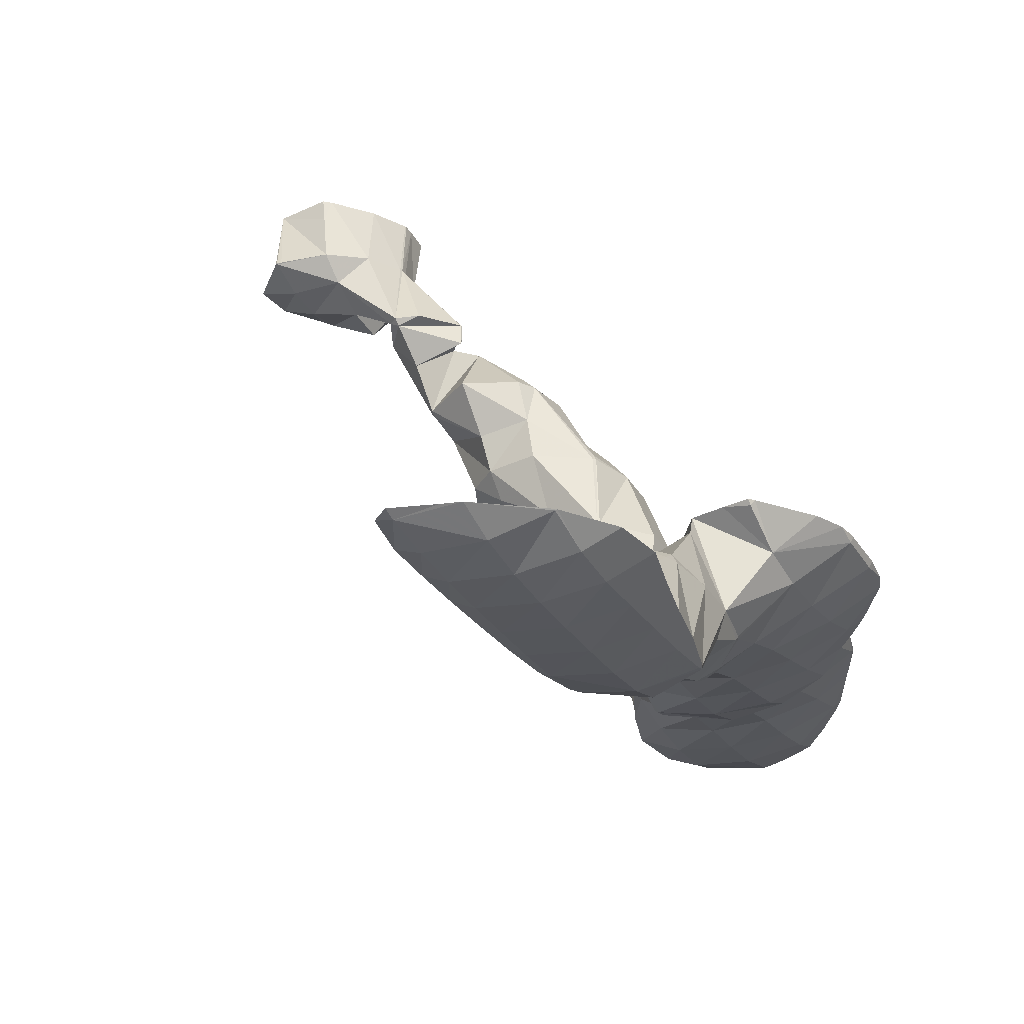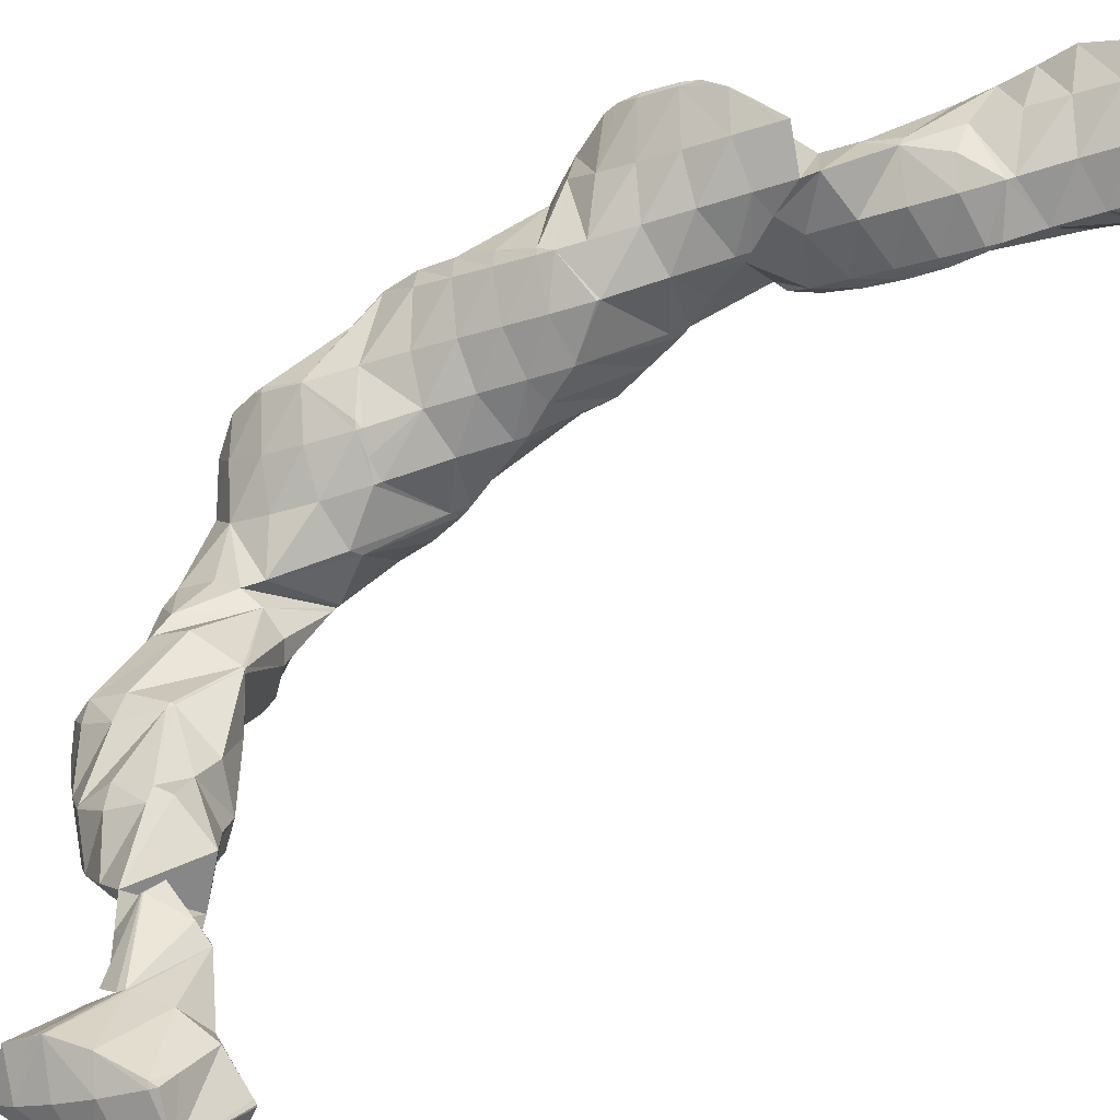
<metadata>
{"format":"obj","ext":"obj","renderer":"f3d","projection":"perspective","resolution":1024,"background":"white","views":[{"elev":7.4,"azim":-22.0,"up":"+Z"},{"elev":77.8,"azim":-147.3,"up":"+Z"}]}
</metadata>
<code>
v 254 268.3 71.6
v 254.3 268.5 71.35
v 254 268.3 71.6
v 253.9 268.2 71.63
v 255 269.1 70.73
v 254.6 271 69.36
v 253.7 270.6 70.34
v 252.6 269.9 71.26
v 252.4 267.8 72.23
v 251.5 269 72.06
v 250.2 267.9 72.7
v 250.4 267.7 72.72
v 250 267.7 72.78
v 252.6 271 69.72
v 251.2 270.8 70.08
v 250.9 270.7 70.38
v 249.8 269.9 71.28
v 248.6 269 72.02
v 248.6 269 72.01
v 250.8 270.7 70.27
v 249.5 270 71.06
v 252.9 265.8 69.84
v 253.1 266 69.64
v 252.8 265.8 69.88
v 253.8 266.8 68.94
v 253.5 268.6 67.59
v 251.2 265.4 70.43
v 249.4 265.6 70.62
v 249.8 267 72.05
v 251.5 270.3 68.67
v 251.4 269.3 67.34
v 248.6 268.9 71.98
v 247.7 266.4 70.27
v 247.5 266.5 70.23
v 250.5 269.3 67.5
v 248.7 269 68.04
v 247.5 268.3 68.85
v 247.5 266.6 70.19
v 254.5 263 67.62
v 254.6 263 67.59
v 254.5 263 67.63
v 254.5 262.9 67.65
v 254.8 264.4 66.46
v 254.3 265.1 66.04
v 254.2 265.4 66.56
v 253.8 266.2 68.67
v 252.5 262.8 68.14
v 251.6 263.2 68.02
v 253.8 265.2 66.08
v 252.1 264.8 66.7
v 251.7 266.2 67.1
v 250.7 265.5 68.06
v 251.6 263.5 67.76
v 249.9 265.4 69.43
v 250.7 268.6 67.39
v 249.5 267.4 67.97
v 248.4 266.7 68.93
v 247.5 266.5 70.19
v 258.6 261.6 63.24
v 258.6 261.7 63.14
v 258.6 261.7 63.28
v 257.6 261.3 64.64
v 257.9 260.4 64.35
v 256.4 260.4 65.43
v 256.6 259.8 65.21
v 255.8 259.7 65.48
v 257.5 263.2 62.21
v 257.1 263.3 63.17
v 256.3 263.4 64.84
v 255.4 263.2 66.33
v 253.6 260.4 65.46
v 254.2 262.2 66.97
v 256.1 263.4 62.4
v 254.4 263.3 62.93
v 254.3 263.5 63.31
v 252.9 262.3 64.14
v 252.5 262.9 66.01
v 251.8 263.1 67.7
v 254.2 263.3 63.05
v 253 262.5 63.98
v 260.9 258.2 60.54
v 261 259.1 59.81
v 260.6 259.1 60.84
v 259.5 258.6 62.07
v 259.7 257.4 61.57
v 258.1 257.2 62.58
v 258.1 257 62.44
v 258 257 62.49
v 260.6 260.1 59.05
v 260.2 260.7 58.67
v 260.1 260.9 59.1
v 259.3 261.3 61.27
v 255.8 258.8 64
v 255.6 257.7 62.64
v 259.1 261.2 58.58
v 258.1 261.6 58.54
v 257.8 262.6 60.83
v 254.3 259 61.91
v 254.1 259.7 63.28
v 256.2 261.8 59.01
v 254.6 261.3 59.89
v 254.1 262.8 62.77
v 254 260.1 61.08
v 253.1 262.3 63.89
v 260.9 256.6 57.16
v 260.7 256.9 56.97
v 260.8 257.5 57.64
v 260.7 255.1 58.53
v 259.6 254.3 59.55
v 257.2 254.4 60.19
v 257.1 254.5 60.19
v 259.6 259.5 57.9
v 260.2 257.1 56.95
v 258.1 257.4 57.39
v 257 254.6 60.13
v 255.8 256.4 60.31
v 256.4 256.3 58.93
v 256.9 260.1 58.55
v 257.8 257.3 57.6
v 255.6 259.1 59.36
v 256.5 256.6 58.61
v 254.6 258.7 60.7
v 261.5 252.9 55.44
v 261.6 253.3 55.04
v 261.5 253.8 55.96
v 260.7 254 57.88
v 260.4 252.1 56.49
v 259.4 251.8 57.02
v 260.7 255 53.91
v 258.3 252 57.23
v 257.1 252.5 57.18
v 257.1 254.4 60.09
v 258.5 256.5 55.25
v 258.5 255.7 54
v 256.6 253.3 56.7
v 256.4 255.8 58.04
v 256.3 254.3 55.9
v 257.8 255.6 54.26
v 256.6 255 55.27
v 262.9 245.3 56.69
v 263.1 245.6 56.33
v 262.8 245.5 56.74
v 261.6 244.6 57.69
v 261.6 244.6 57.68
v 261.5 244.6 57.71
v 263.5 246.5 55.5
v 263.2 248 54.34
v 262.6 248 55.74
v 261.5 247.4 56.9
v 260.2 246.4 57.77
v 259.1 244.8 58.3
v 258.9 245.1 58.3
v 258.7 244.9 58.32
v 262.7 248.7 53.89
v 262.1 249.5 53.46
v 262.1 249.9 54.08
v 261.2 249.9 55.86
v 260 249.1 56.81
v 258.7 247.8 57.43
v 258 245.6 57.98
v 257.4 246.3 57.64
v 260.5 250.7 52.94
v 258.8 251.1 57.09
v 257 248.6 56.58
v 256.6 248.1 56.41
v 258.9 252.3 53.18
v 259.4 251.2 52.87
v 258.2 251.4 53.09
v 256.5 250.1 54.74
v 256.5 250.3 54.6
v 256.5 250.5 55.03
v 256.6 248.4 56.16
v 258 255.1 54.06
v 257.2 251.2 53.58
v 256.7 254.1 54.88
v 261.1 240 57.05
v 261.1 240.1 56.97
v 261.1 240.1 57.08
v 260 239.6 58.34
v 260.3 239 58.15
v 258.9 238.8 59.34
v 259.2 238.1 59.17
v 257.7 237.9 60.26
v 258 237.4 60.14
v 256.5 237 61.1
v 256.7 236.7 61.06
v 256.1 236.6 61.39
v 262 242.7 54.59
v 262 243 54.27
v 261.5 241.4 55.82
v 260.1 243 58.03
v 258.8 241.7 58.59
v 257.5 240.6 59.33
v 256.3 239.6 60.11
v 255.1 238.5 60.87
v 253.8 237.3 61.44
v 262.1 244.2 53.25
v 262.1 245.3 52.33
v 257.3 243.2 58.36
v 255.9 241.8 58.84
v 254.6 240.6 59.44
v 253.5 239.2 60.08
v 253.4 239.4 59.94
v 261.5 246.4 51.66
v 261.1 246.9 51.31
v 257.2 246 57.58
v 255.5 243.9 57.41
v 254.1 242.3 57.74
v 253.6 240.7 58.8
v 253.7 241.9 57.82
v 259.8 249.1 51.95
v 260.2 247.4 51.24
v 259 247.8 51.24
v 254.9 245.3 55.46
v 254.2 243.6 56.28
v 254.4 244.7 55.35
v 253.8 242.3 57.51
v 257.2 250 52.91
v 257.3 247.9 51.73
v 255.9 247.3 52.68
v 255.1 246.2 53.83
v 254.5 245 55.02
v 256.5 230.3 61.91
v 257.1 230.8 61.28
v 256.5 230.5 62.03
v 255.4 229.7 62.98
v 255.4 229.5 62.88
v 254.8 229.2 63.29
v 257.6 232.8 59.58
v 257.6 233.5 58.97
v 257.3 233.8 59.91
v 256.4 233.4 61.27
v 257.4 231.3 60.84
v 255.3 232.6 62.25
v 254 231.6 63.06
v 253.8 229 63.71
v 252.8 230.5 63.76
v 251.5 229.2 64.34
v 251.6 229.1 64.33
v 251.3 229.1 64.39
v 261 240 56.99
v 259.7 238.6 57.49
v 257.9 236.2 57.16
v 257.7 235.9 57.02
v 257.6 234.4 58.25
v 255.2 235.7 61.71
v 253.9 234.4 62.24
v 252.5 233 62.73
v 251.2 231.7 63.22
v 250.7 229.7 64.06
v 250 230.5 63.65
v 261.7 242.7 54.39
v 260.4 241.4 55.02
v 259 240.1 55.62
v 257.5 238.4 55.81
v 257.7 236 56.92
v 257 237.7 55.74
v 253.7 237.2 61.44
v 252.2 235.2 61.43
v 250.6 233.4 61.56
v 250.2 231.8 62.57
v 250.2 233 61.59
v 261.2 244.4 52.67
v 259.9 243.3 53.39
v 258.6 242.2 54.19
v 257.3 241 54.87
v 255.8 239.2 54.98
v 255.8 239.2 54.98
v 253.2 239.1 59.85
v 251.4 236.4 59.27
v 250.7 234.7 60.08
v 250.9 235.8 59.16
v 250.3 233.4 61.29
v 260.9 246.7 51.35
v 259.5 245.4 51.96
v 258.3 244.4 52.8
v 257 243.4 53.7
v 255.8 242.4 54.51
v 254.4 241 55.01
v 253.3 239.8 55.22
v 252 238.7 56.49
v 252.5 239.2 55.96
v 251.5 237.4 57.67
v 251 236.2 58.84
v 258 246.8 51.65
v 256.8 245.8 52.52
v 255.6 245.1 53.59
v 254.6 244.6 54.86
v 252.9 239.7 55.42
v 256.4 230.2 61.72
v 255.2 229.4 62.72
v 257 232.8 59.16
v 255.7 231.5 59.75
v 254.4 230.5 60.51
v 253.3 229.6 61.43
v 252.2 229 62.59
v 251.4 229 64.18
v 256.4 234.6 57.52
v 255.1 233.4 58.16
v 253.8 232.2 58.78
v 252.5 230.8 59.31
v 251.2 229.4 59.85
v 251.3 229.6 59.72
v 250.3 228.5 60.89
v 249.6 229.8 63.29
v 249.2 227.7 61.86
v 247.9 227.4 62.98
v 247.9 227 62.77
v 247.4 226.9 63
v 256 236.7 56.04
v 254.7 235.5 56.74
v 253.5 234.4 57.46
v 252.1 233 57.99
v 251.3 231 58.54
v 251.1 231.8 58.01
v 249 231.5 61.55
v 247.7 230.2 62.15
v 246.5 229.1 62.86
v 246 226.7 63.5
v 245.2 228 63.52
v 244 226.8 63.99
v 254.4 237.8 55.52
v 253.2 236.9 56.35
v 252 236 57.29
v 251 235.5 58.47
v 249.4 232.4 57.93
v 248.8 232.5 58.05
v 248.1 232.3 59.13
v 247 231.5 60.1
v 245.8 230.7 61.02
v 244.7 229.8 61.89
v 243.5 228.8 62.7
v 243 228.5 62.93
v 253 239.5 55.4
v 247.7 232.1 58.7
v 246.4 231.4 59.63
v 245.3 230.6 60.58
v 244.2 229.8 61.55
v 243.3 228.8 62.57
v 251.1 229.4 59.75
v 249.7 227.8 60.1
v 248 225.5 59.63
v 248 225.3 59.79
v 247.2 224.3 60.87
v 246.3 225.5 63.01
v 246.2 223.4 61.91
v 244.9 224.1 63.54
v 245.4 222.4 62.96
v 243.7 223.2 64.34
v 244.5 221.3 64.03
v 242.4 222.1 65.05
v 243.2 220.7 64.91
v 241.1 220.7 65.56
v 241.1 220.6 65.55
v 241 220.7 65.57
v 250.6 231.2 58.12
v 249.2 229.8 58.58
v 247.6 227.8 58.6
v 247.1 227.2 58.51
v 243.8 226.6 63.99
v 242.4 225 64.3
v 241 223.7 64.83
v 239.7 222.4 65.41
v 238.4 221.2 65.83
v 247.8 231.6 58.54
v 246.5 230.3 59.08
v 244.9 227.7 58.75
v 244.9 228.2 58.98
v 244.5 227.7 58.87
v 242 227.1 62.92
v 240.6 225.7 63.37
v 239.3 224.6 64.01
v 238 223.5 64.74
v 237.8 221.5 65.76
v 236.8 222.5 65.48
v 236.4 222.1 65.63
v 243.3 227.3 59.55
v 242 226.6 60.46
v 240.8 225.9 61.39
v 239.6 225.1 62.31
v 238.4 224.4 63.25
v 237.2 223.6 64.19
v 236.3 222.7 65.21
v 247.9 225.4 59.72
v 246.6 224.4 60.53
v 245.5 223.5 61.41
v 244.3 222.6 62.29
v 243.1 221.7 63.19
v 242 221 64.22
v 241.1 220.7 65.52
v 246.2 226.3 58.94
v 244.9 225.3 59.76
v 243.8 224.4 60.66
v 242.6 223.6 61.57
v 241.5 222.8 62.51
v 240.4 222 63.51
v 239.3 221.5 64.64
v 243.5 226.8 59.5
v 242.3 226 60.38
v 241.2 225.1 61.29
v 240 224.3 62.22
v 238.9 223.5 63.18
v 237.8 222.8 64.18
v 236.7 222.2 65.27
g foo
f 1 2 3
f 4 1 3
f 5 6 7
f 5 7 2
f 2 7 3
f 3 7 8
f 4 3 9
f 9 3 10
f 10 3 8
f 9 10 11
f 9 11 12
f 13 12 11
f 6 14 7
f 15 16 14
f 14 16 7
f 7 16 8
f 17 10 16
f 10 8 16
f 18 11 19
f 19 11 17
f 17 11 10
f 18 13 11
f 15 20 16
f 21 17 16
f 21 16 20
f 21 19 17
f 22 23 2
f 22 2 1
f 24 22 1
f 24 1 4
f 25 26 6
f 25 6 5
f 2 25 5
f 2 23 25
f 9 24 4
f 9 27 24
f 28 27 29
f 29 27 12
f 12 27 9
f 29 12 13
f 14 6 30
f 30 6 31
f 31 6 26
f 30 15 14
f 29 18 19
f 29 19 28
f 28 19 32
f 28 32 33
f 13 18 29
f 33 32 34
f 31 35 30
f 30 35 15
f 15 35 20
f 20 35 36
f 20 36 21
f 36 37 21
f 19 21 32
f 32 21 38
f 38 21 37
f 38 34 32
f 39 40 41
f 42 39 41
f 43 44 45
f 43 45 40
f 40 45 41
f 41 45 46
f 42 22 47
f 22 42 41
f 22 41 23
f 46 23 41
f 48 47 22
f 48 22 24
f 44 49 45
f 45 49 50
f 45 50 46
f 25 51 26
f 52 51 25
f 52 25 23
f 53 23 46
f 53 46 50
f 52 23 53
f 53 54 52
f 54 53 48
f 54 48 27
f 24 27 48
f 54 27 28
f 55 31 26
f 55 26 51
f 56 55 52
f 55 51 52
f 57 56 54
f 56 52 54
f 33 58 28
f 28 58 54
f 54 58 57
f 58 33 34
f 55 35 31
f 56 36 35
f 56 35 55
f 57 37 36
f 57 36 56
f 58 38 37
f 58 37 57
f 58 34 38
f 59 60 61
f 59 61 62
f 59 62 63
f 63 62 64
f 63 64 65
f 66 65 64
f 67 68 61
f 67 61 60
f 69 62 68
f 62 61 68
f 70 64 69
f 64 62 69
f 66 64 70
f 66 70 71
f 72 40 39
f 72 39 42
f 67 73 68
f 74 75 73
f 73 75 68
f 68 75 69
f 44 43 75
f 43 70 75
f 70 69 75
f 76 71 70
f 76 70 43
f 77 43 40
f 77 40 72
f 76 43 77
f 47 78 42
f 42 78 72
f 72 78 77
f 78 47 48
f 74 79 75
f 75 79 44
f 44 79 49
f 49 79 80
f 77 50 76
f 76 50 80
f 80 50 49
f 78 53 50
f 78 50 77
f 78 48 53
f 81 82 83
f 81 83 84
f 81 84 85
f 85 84 86
f 85 86 87
f 88 87 86
f 89 90 91
f 89 91 82
f 82 91 83
f 83 91 92
f 60 59 92
f 59 84 92
f 84 83 92
f 86 59 63
f 86 84 59
f 65 86 63
f 86 65 88
f 88 65 93
f 93 94 88
f 93 65 66
f 90 95 91
f 96 97 95
f 95 97 91
f 91 97 92
f 92 67 60
f 92 97 67
f 98 93 99
f 98 94 93
f 93 66 71
f 93 71 99
f 96 100 97
f 97 100 67
f 67 100 73
f 73 100 101
f 102 74 103
f 74 73 103
f 73 101 103
f 103 98 102
f 98 99 102
f 99 104 102
f 99 71 76
f 99 76 104
f 102 79 74
f 104 80 79
f 104 79 102
f 104 76 80
f 105 106 107
f 82 81 107
f 107 81 105
f 105 81 108
f 85 109 81
f 109 108 81
f 87 110 85
f 110 109 85
f 111 110 87
f 111 87 88
f 90 89 112
f 113 107 106
f 112 89 82
f 112 82 114
f 114 82 107
f 114 107 113
f 115 116 117
f 115 111 116
f 116 111 94
f 94 111 88
f 112 95 90
f 96 95 112
f 96 112 114
f 96 114 118
f 118 114 119
f 119 120 118
f 119 121 120
f 121 117 120
f 117 116 120
f 116 122 120
f 116 94 98
f 116 98 122
f 118 100 96
f 120 101 100
f 120 100 118
f 122 103 101
f 122 101 120
f 122 98 103
f 123 124 125
f 123 125 126
f 123 126 127
f 128 127 126
f 125 124 105
f 105 124 106
f 106 124 129
f 126 105 108
f 126 125 105
f 128 126 130
f 126 108 130
f 108 109 130
f 131 130 132
f 132 130 110
f 110 130 109
f 132 110 111
f 113 106 133
f 133 106 134
f 134 106 129
f 133 114 113
f 135 136 137
f 115 117 136
f 115 136 135
f 115 135 132
f 132 135 131
f 132 111 115
f 134 138 133
f 133 138 114
f 114 138 119
f 119 138 139
f 136 121 137
f 137 121 139
f 139 121 119
f 136 117 121
f 140 141 142
f 140 142 143
f 140 143 144
f 145 144 143
f 146 147 148
f 146 148 141
f 141 148 142
f 142 148 149
f 150 143 149
f 143 142 149
f 145 143 151
f 151 143 152
f 152 143 150
f 153 151 152
f 154 155 156
f 154 156 147
f 147 156 148
f 148 156 157
f 158 149 157
f 149 148 157
f 159 150 158
f 150 149 158
f 160 152 161
f 161 152 159
f 159 152 150
f 160 153 152
f 156 155 123
f 123 155 124
f 124 155 162
f 157 123 127
f 157 156 123
f 127 128 157
f 128 163 157
f 163 158 157
f 164 159 163
f 159 158 163
f 161 159 164
f 161 164 165
f 166 129 167
f 167 129 162
f 162 129 124
f 168 166 167
f 169 163 128
f 169 128 170
f 170 128 130
f 170 130 171
f 172 164 163
f 172 163 169
f 171 130 131
f 172 165 164
f 173 134 129
f 173 129 166
f 168 174 166
f 174 175 166
f 175 173 166
f 135 137 175
f 135 175 174
f 135 174 171
f 171 174 170
f 171 131 135
f 173 138 134
f 175 139 138
f 175 138 173
f 175 137 139
f 176 177 178
f 176 178 179
f 176 179 180
f 180 179 181
f 180 181 182
f 182 181 183
f 182 183 184
f 184 183 185
f 184 185 186
f 187 186 185
f 188 189 141
f 188 141 140
f 144 190 140
f 190 188 140
f 178 145 191
f 145 178 144
f 144 178 177
f 177 190 144
f 192 179 191
f 179 178 191
f 193 181 192
f 181 179 192
f 194 183 193
f 183 181 193
f 195 185 194
f 185 183 194
f 187 185 195
f 187 195 196
f 197 198 147
f 197 147 146
f 141 197 146
f 141 189 197
f 191 145 151
f 151 153 191
f 153 199 191
f 199 192 191
f 200 193 199
f 193 192 199
f 201 194 200
f 194 193 200
f 202 195 203
f 203 195 201
f 201 195 194
f 202 196 195
f 204 205 155
f 204 155 154
f 147 204 154
f 147 198 204
f 206 160 161
f 153 160 199
f 160 206 199
f 206 207 199
f 208 200 207
f 200 199 207
f 209 201 210
f 210 201 208
f 208 201 200
f 209 203 201
f 211 162 212
f 212 162 205
f 205 162 155
f 213 211 212
f 214 161 165
f 214 206 161
f 215 207 216
f 216 207 214
f 214 207 206
f 217 208 207
f 217 207 215
f 217 210 208
f 211 167 162
f 168 167 211
f 168 211 213
f 168 213 218
f 218 213 219
f 170 218 169
f 218 219 169
f 219 220 169
f 169 220 172
f 220 221 172
f 165 172 214
f 214 172 222
f 222 172 221
f 222 216 214
f 218 174 168
f 218 170 174
f 223 224 225
f 223 225 226
f 223 226 227
f 228 227 226
f 229 230 231
f 229 231 232
f 229 232 233
f 233 232 224
f 224 232 225
f 225 232 234
f 235 226 234
f 226 225 234
f 228 226 236
f 236 226 237
f 237 226 235
f 236 237 238
f 236 238 239
f 240 239 238
f 241 177 176
f 241 176 180
f 241 180 242
f 242 180 182
f 242 182 243
f 243 182 244
f 244 182 245
f 245 182 184
f 231 230 186
f 230 245 186
f 245 184 186
f 186 187 231
f 187 246 231
f 246 232 231
f 247 234 246
f 234 232 246
f 248 235 247
f 235 234 247
f 249 237 248
f 237 235 248
f 250 238 251
f 251 238 249
f 249 238 237
f 250 240 238
f 252 189 188
f 252 188 190
f 252 190 253
f 177 241 190
f 190 241 253
f 253 241 254
f 255 254 242
f 254 241 242
f 256 257 243
f 257 255 243
f 255 242 243
f 256 243 244
f 258 187 196
f 258 246 187
f 259 247 258
f 247 246 258
f 260 248 259
f 248 247 259
f 261 249 262
f 262 249 260
f 260 249 248
f 261 251 249
f 263 198 197
f 189 252 197
f 197 252 263
f 263 252 264
f 265 264 253
f 264 252 253
f 266 265 254
f 265 253 254
f 267 266 255
f 266 254 255
f 257 267 255
f 257 268 267
f 269 202 203
f 196 202 258
f 202 269 258
f 269 270 258
f 271 259 272
f 272 259 270
f 270 259 258
f 273 260 259
f 273 259 271
f 273 262 260
f 274 205 204
f 198 263 204
f 204 263 274
f 274 263 275
f 276 275 264
f 275 263 264
f 277 276 265
f 276 264 265
f 278 277 266
f 277 265 266
f 279 278 267
f 278 266 267
f 268 279 267
f 268 280 279
f 210 281 209
f 210 282 281
f 203 209 269
f 269 209 283
f 283 209 281
f 284 270 269
f 284 269 283
f 284 272 270
f 274 212 205
f 212 274 213
f 213 274 285
f 285 274 275
f 286 285 276
f 285 275 276
f 287 286 277
f 286 276 277
f 288 287 278
f 287 277 278
f 216 288 215
f 215 288 279
f 279 288 278
f 280 289 279
f 279 289 215
f 215 289 217
f 289 282 210
f 289 210 217
f 285 219 213
f 286 220 219
f 286 219 285
f 287 221 220
f 287 220 286
f 288 222 221
f 288 221 287
f 288 216 222
f 290 224 223
f 290 223 227
f 290 227 291
f 291 227 228
f 292 230 229
f 292 229 233
f 292 233 293
f 224 290 233
f 233 290 293
f 293 290 294
f 295 294 291
f 294 290 291
f 236 296 228
f 228 296 291
f 291 296 295
f 296 236 239
f 296 239 297
f 297 239 240
f 298 244 245
f 230 292 245
f 245 292 298
f 298 292 299
f 300 299 293
f 299 292 293
f 301 300 294
f 300 293 294
f 302 303 295
f 303 301 295
f 301 294 295
f 304 295 296
f 304 302 295
f 296 297 250
f 296 250 251
f 304 251 305
f 304 305 306
f 296 251 304
f 307 308 306
f 307 306 305
f 250 297 240
f 309 308 307
f 310 257 256
f 244 298 256
f 256 298 310
f 310 298 311
f 312 311 299
f 311 298 299
f 313 312 300
f 312 299 300
f 314 315 301
f 315 313 301
f 313 300 301
f 314 301 303
f 316 261 262
f 251 261 305
f 261 316 305
f 316 317 305
f 318 307 317
f 307 305 317
f 309 307 319
f 319 307 320
f 320 307 318
f 321 319 320
f 322 268 257
f 322 257 310
f 323 322 311
f 322 310 311
f 324 323 312
f 323 311 312
f 325 324 313
f 324 312 313
f 315 325 313
f 325 315 326
f 325 326 272
f 271 272 326
f 327 328 326
f 328 273 326
f 273 271 326
f 262 273 316
f 273 328 316
f 328 329 316
f 330 317 329
f 317 316 329
f 331 318 330
f 318 317 330
f 332 320 331
f 320 318 331
f 321 320 332
f 321 332 333
f 334 280 268
f 334 268 322
f 282 334 281
f 281 334 323
f 323 334 322
f 324 283 281
f 324 281 323
f 325 284 283
f 325 283 324
f 325 272 284
f 327 335 328
f 336 329 328
f 336 328 335
f 337 330 329
f 337 329 336
f 338 331 330
f 338 330 337
f 339 332 331
f 339 331 338
f 339 333 332
f 334 289 280
f 334 282 289
f 340 303 302
f 340 302 304
f 340 304 341
f 341 304 342
f 342 304 343
f 343 304 306
f 308 344 306
f 344 343 306
f 345 346 309
f 309 346 308
f 308 346 344
f 346 345 347
f 346 347 348
f 348 347 349
f 348 349 350
f 350 349 351
f 350 351 352
f 352 351 353
f 352 353 354
f 355 354 353
f 356 315 314
f 303 340 314
f 314 340 356
f 356 340 357
f 358 357 341
f 357 340 341
f 342 358 341
f 342 359 358
f 345 309 319
f 319 321 345
f 321 360 345
f 360 347 345
f 361 349 360
f 349 347 360
f 362 351 361
f 351 349 361
f 363 353 362
f 353 351 362
f 355 353 363
f 355 363 364
f 356 326 315
f 326 356 327
f 327 356 365
f 365 356 357
f 366 365 358
f 365 357 358
f 359 367 358
f 367 368 358
f 368 366 358
f 369 368 367
f 370 321 333
f 370 360 321
f 371 361 370
f 361 360 370
f 372 362 371
f 362 361 371
f 373 363 372
f 363 362 372
f 364 363 374
f 374 363 375
f 375 363 373
f 376 374 375
f 365 335 327
f 366 336 335
f 366 335 365
f 368 337 336
f 368 336 366
f 369 377 368
f 368 377 337
f 337 377 338
f 338 377 339
f 377 378 339
f 333 339 370
f 370 339 379
f 379 339 378
f 380 371 370
f 380 370 379
f 381 372 371
f 381 371 380
f 382 373 372
f 382 372 381
f 383 375 373
f 383 373 382
f 383 376 375
f 384 342 343
f 384 343 344
f 384 344 385
f 385 344 346
f 385 346 386
f 386 346 348
f 386 348 387
f 387 348 350
f 387 350 388
f 388 350 352
f 388 352 389
f 389 352 354
f 389 354 390
f 390 354 355
f 391 359 342
f 391 342 384
f 392 391 385
f 391 384 385
f 393 392 386
f 392 385 386
f 394 393 387
f 393 386 387
f 395 394 388
f 394 387 388
f 396 395 389
f 395 388 389
f 397 396 390
f 396 389 390
f 390 355 364
f 390 364 397
f 391 367 359
f 367 391 369
f 369 391 398
f 398 391 392
f 399 398 393
f 398 392 393
f 400 399 394
f 399 393 394
f 401 400 395
f 400 394 395
f 402 401 396
f 401 395 396
f 403 402 397
f 402 396 397
f 374 404 364
f 364 404 397
f 397 404 403
f 404 374 376
f 398 377 369
f 399 378 377
f 399 377 398
f 400 379 378
f 400 378 399
f 401 380 379
f 401 379 400
f 402 381 380
f 402 380 401
f 403 382 381
f 403 381 402
f 404 383 382
f 404 382 403
f 404 376 383
g

</code>
